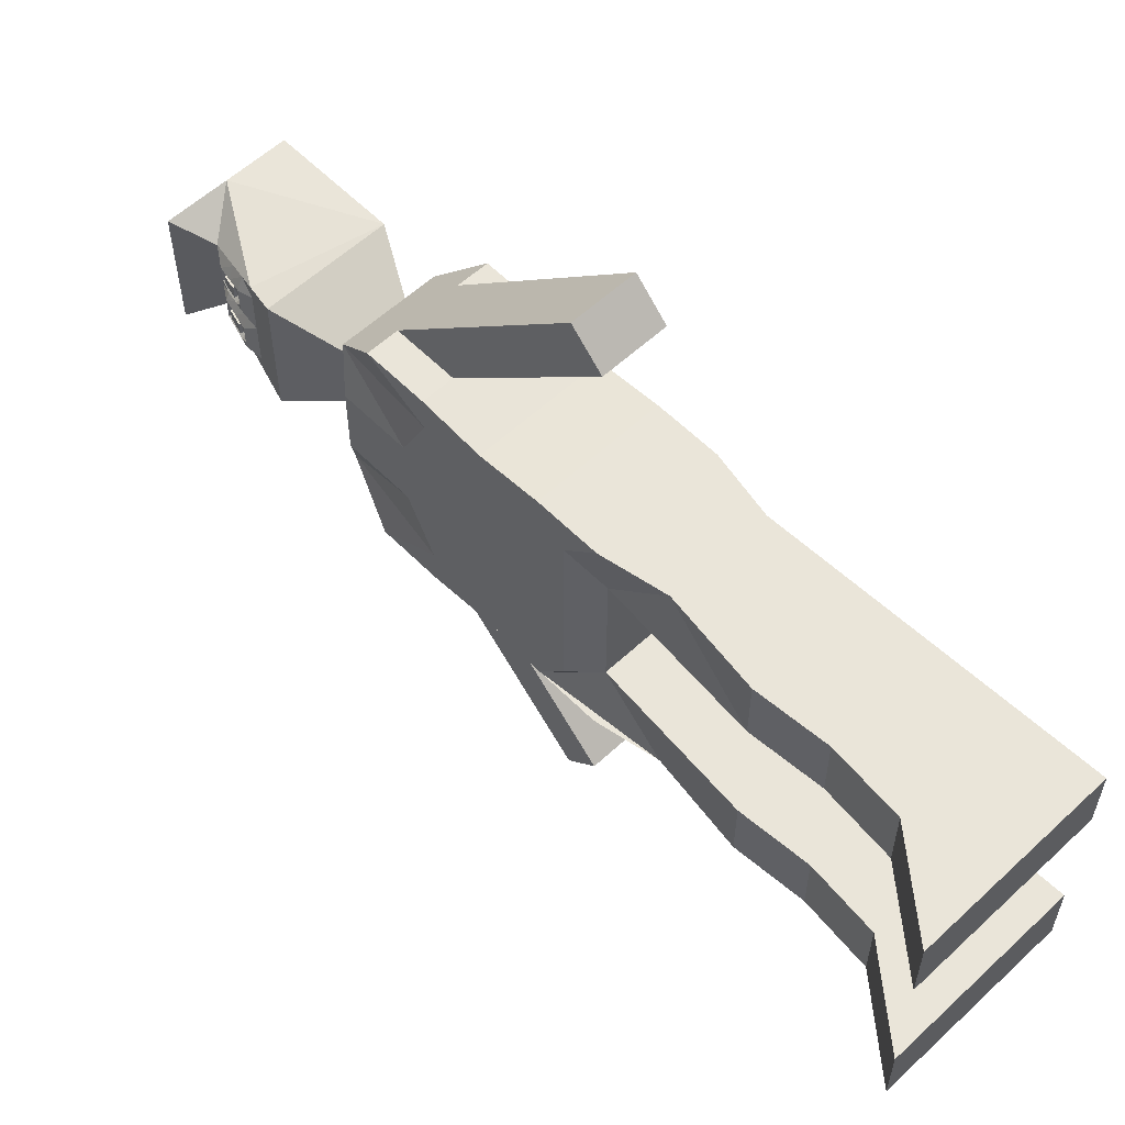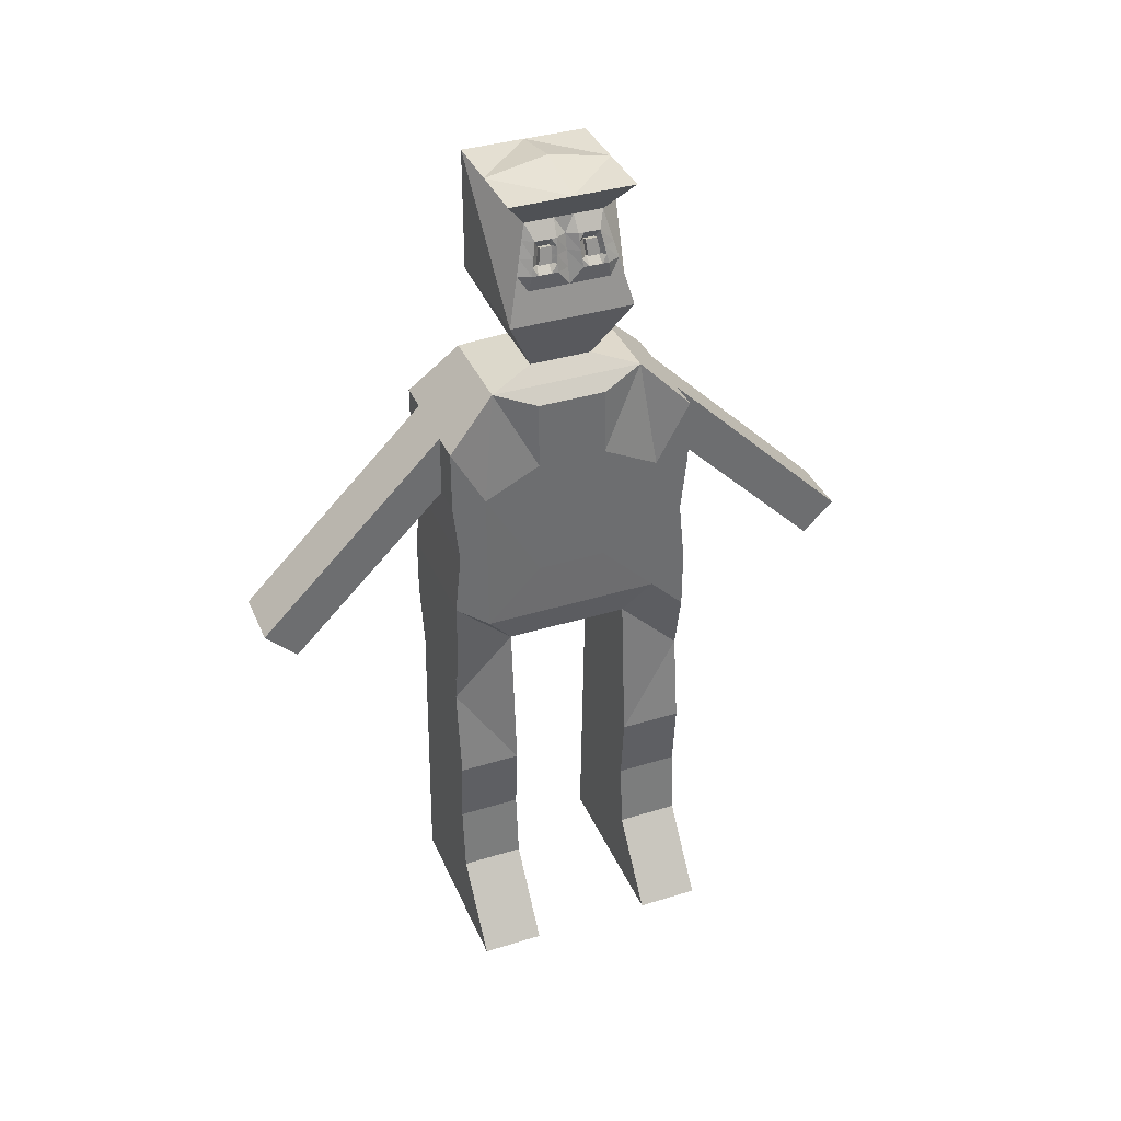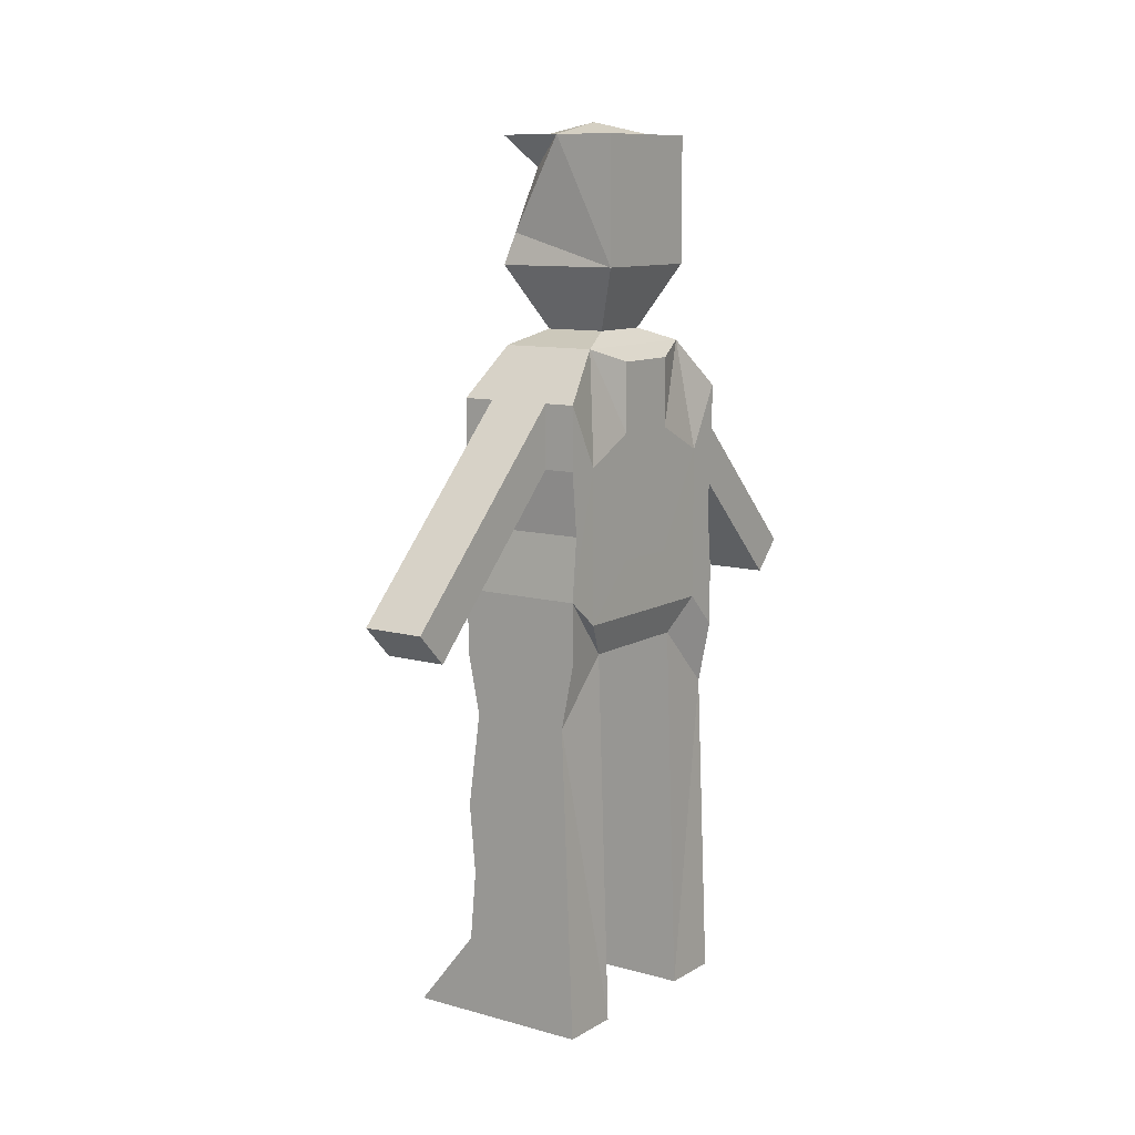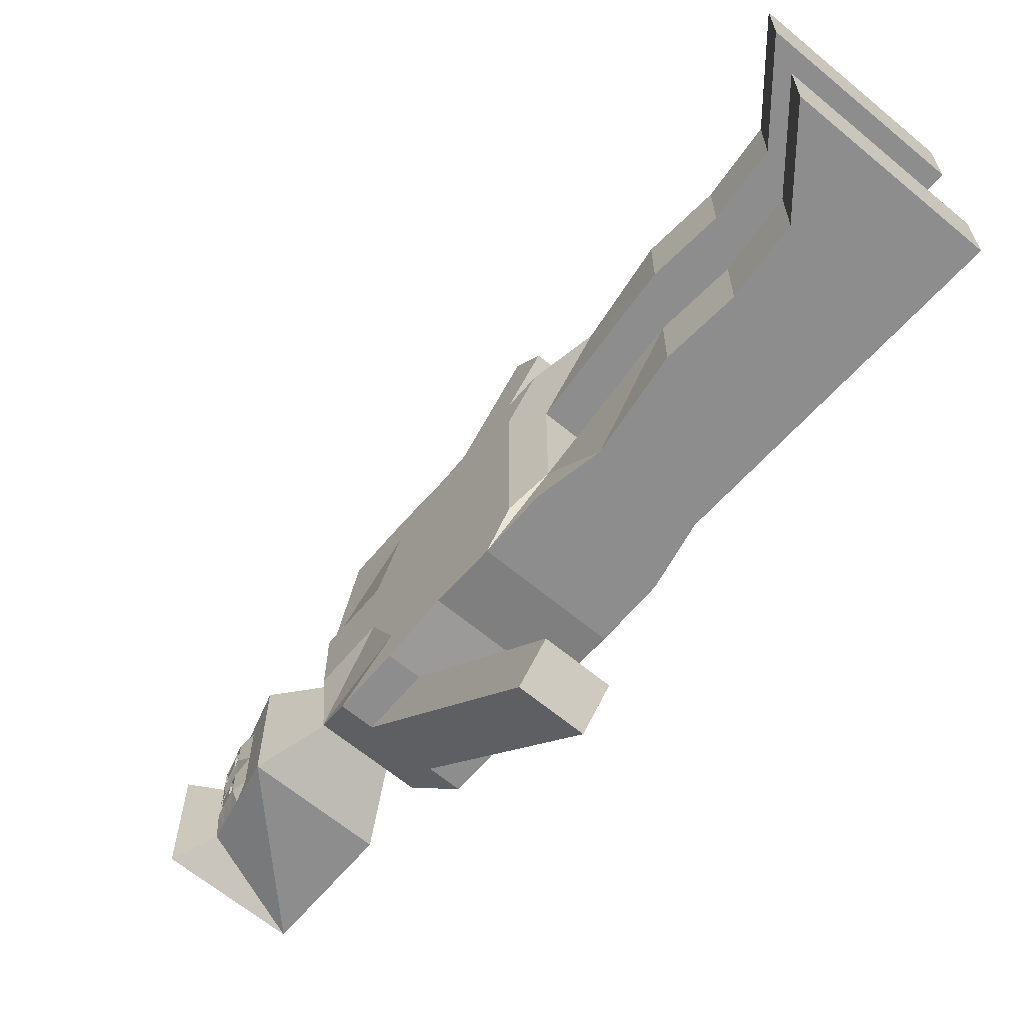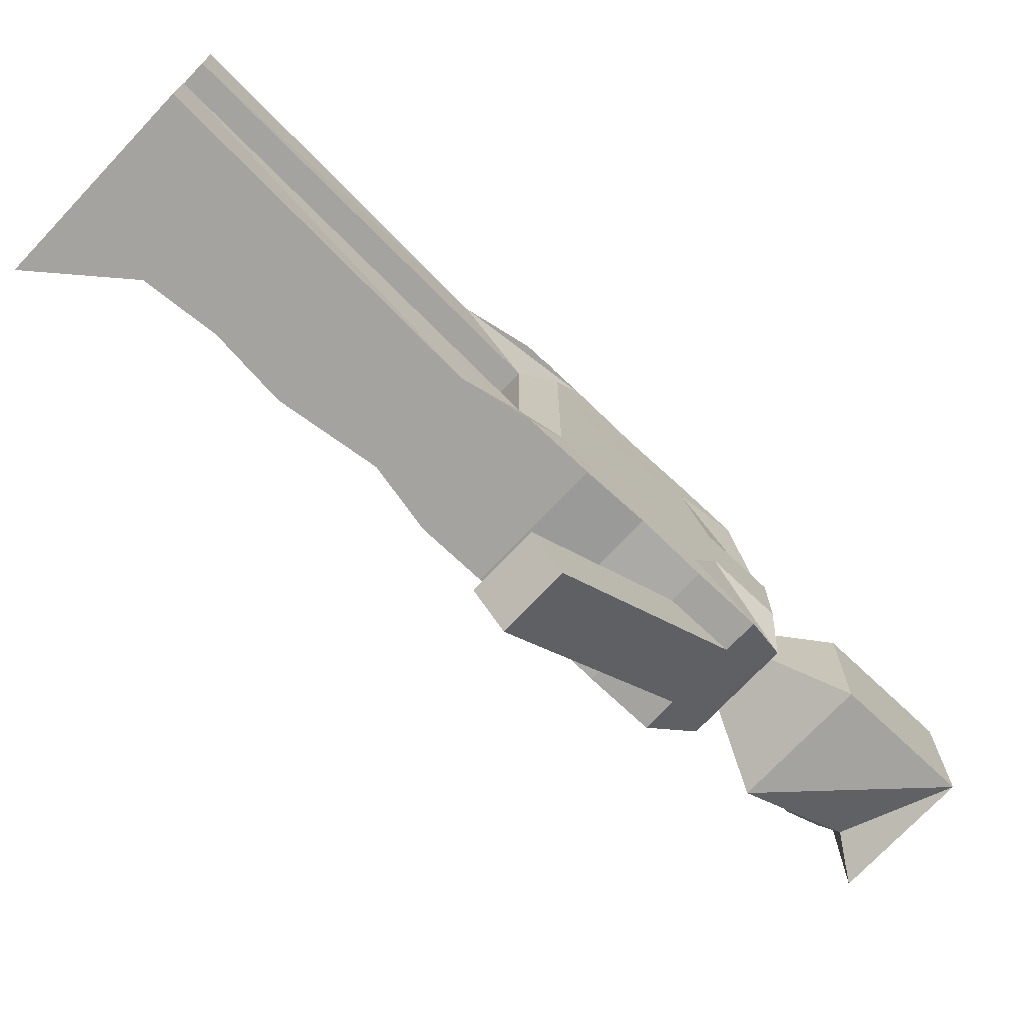
<metadata>
{"format":"obj","ext":"obj","renderer":"f3d","projection":"perspective","resolution":1024,"background":"white","views":[{"elev":57.8,"azim":-43.9,"up":"+Z"},{"elev":37.2,"azim":-111.6,"up":"+Y"},{"elev":10.4,"azim":35.1,"up":"+Y"},{"elev":-64.6,"azim":-40.0,"up":"+Z"},{"elev":-72.8,"azim":46.7,"up":"+Z"}]}
</metadata>
<code>
o Cube
v -1 -1 2
v 1 -1 2
v -1 1 2
v 1 1 2
v 1 -1 -2
v 1 1 -2
v -1 1 -2
v -1 -1 -2
v -0.4997 3 -0.4997
v 0.4997 3 -0.4997
v -0.4997 3 0.4997
v 0.4997 3 0.4997
v 0.8 -2 1
v 0.8 -2 -1
v -0.8 -2 1
v -0.8 -2 -1
v -1 -2 2
v 1 -2 2
v 1 -2 -2
v -1 -2 -2
v -0.8 -3 2
v 0.8 -3 2
v -0.8 -3 -2
v 0.8 -3 -2
v -1 -8 1
v 1 -8 1
v 1 -8 -1
v -1 -8 -1
v 1 -8 2
v 1 -8 -2
v -1 -8 2
v -1 -8 -2
v -1 2 2
v 1 2 -2
v 1 2 2
v -1 2 -2
v -0.9994 4 0.9994
v 0.9994 4 0.9994
v 0.9994 4 -0.9994
v -0.9994 4 -0.9994
v -0.9994 5.989 0.9994
v 0.9994 5.989 0.9994
v 0.9994 5.989 -0.9994
v -0.9994 5.989 -0.9994
v -1 -4.5 -2
v -1 -4.5 -1
v -1 -4.5 1
v -1 -4.5 2
v -1 -6.75 2
v -1 -6.75 1
v -2 -8 -1
v -2 -8 -2
v -1 -6.75 -1
v -1 -6.75 -2
v -2 -8 1
v -2 -8 2
v -0.9994 4 0
v -0.7495 5 -0.7495
v -0.7495 5 0.7495
v -0.7495 5 0
v -1 0 1.9
v 1 0 1.9
v 1 0 -1.9
v -1 0 -1.9
v 0 1 -2
v 0 2 -2
v 0.5 1 -2
v 0.5 2 -2
v -0.5 1 -2
v -0.5 2 -2
v 0 1 2
v 0 2 2
v -0.5 1 2
v -0.5 2 2
v 0.5 1 2
v 0.5 2 2
v 0.5 1.5 2.5
v 0 1.5 2.5
v 0.5 1.7 2.3
v 0 1.7 2.3
v -0.5 1.5 2.5
v -0.5 1.7 2.3
v -0.5 1.5 -2.5
v 0 1.5 -2.5
v -0.5 1.7 -2.3
v 0 1.7 -2.3
v 0.5 1.5 -2.5
v 0.5 1.7 -2.3
v 0.5 -0.1213 3.121
v 0 -0.1213 3.121
v -0.5 -0.1213 3.121
v 0.5 0.3787 3.621
v 0 0.3787 3.621
v -0.5 0.3787 3.621
v -0.5 -0.1213 -3.121
v 0 -0.1213 -3.121
v 0.5 -0.1213 -3.121
v -0.5 0.3787 -3.621
v 0 0.3787 -3.621
v 0.5 0.3787 -3.621
v -0.5 -1.536 -4.536
v 0 -1.536 -4.536
v 0.5 -1.536 -4.536
v -0.5 -1.036 -5.036
v 0 -1.036 -5.036
v 0.5 -1.036 -5.036
v 0.5 -1.536 4.536
v 0 -1.536 4.536
v -0.5 -1.536 4.536
v 0.5 -1.036 5.036
v 0 -1.036 5.036
v -0.5 -1.036 5.036
v -0.9 -5.625 -2
v -0.9 -5.625 -1
v -0.9 -5.625 1
v -0.9 -5.625 2
v -0.9994 4 0.4997
v -0.6246 5.5 -0.6246
v -0.8744 4.5 0.8744
v -0.9994 4 -0.4997
v -0.8744 4.5 -0.8744
v -0.6246 5.5 0.6246
v -0.6246 5.5 0
v -0.8744 4.5 0
v -0.8744 4.5 0.4372
v -0.8744 4.5 -0.4372
v -0.6246 5.5 -0.3123
v -0.6246 5.5 0.3123
v -0.812 4.75 -0.812
v -0.6871 5.25 0.6871
v -0.812 4.75 0
v -0.8495 5 -0.5621
v -0.8495 5 0.1874
v -0.6871 5.25 -0.6871
v -0.812 4.75 0.812
v -0.6871 5.25 0
v -0.8495 5 -0.1874
v -0.8495 5 0.5621
v -0.912 4.75 0.406
v -0.8744 4.5 0.2186
v -0.8744 4.5 0.6558
v -0.912 4.75 -0.406
v -0.8744 4.5 -0.6558
v -0.8744 4.5 -0.2186
v -0.7871 5.25 -0.3435
v -0.6246 5.5 -0.4685
v -0.6246 5.5 -0.1562
v -0.7871 5.25 0.3435
v -0.6246 5.5 0.1562
v -0.6246 5.5 0.4685
v -0.7871 5.25 0.5153
v -0.7871 5.25 0.1718
v -0.7871 5.25 -0.1718
v -0.7871 5.25 -0.5153
v -0.912 4.75 -0.609
v -0.912 4.75 0.203
v -0.912 4.75 0.609
v -0.912 4.75 -0.203
v -0.7495 5 -0.2811
v -0.7495 5 0.4685
v -0.7808 4.875 0.3904
v -0.7808 4.875 -0.3904
v -0.7495 5 -0.4685
v -0.7495 5 0.2811
v -0.7183 5.125 -0.3591
v -0.7183 5.125 0.3591
v -0.8183 5.125 0.5387
v -0.7871 5.25 0.4294
v -0.8183 5.125 0.1796
v -0.7871 5.25 0.2576
v -0.8183 5.125 -0.1796
v -0.7871 5.25 -0.2576
v -0.8183 5.125 -0.5387
v -0.7871 5.25 -0.4294
v -0.8808 4.875 -0.5856
v -0.912 4.75 -0.5075
v -0.8808 4.875 0.1952
v -0.912 4.75 0.3045
v -0.8808 4.875 0.5856
v -0.912 4.75 0.5075
v -0.8808 4.875 -0.1952
v -0.912 4.75 -0.3045
v -0.7808 4.875 -0.2928
v -0.7808 4.875 0.488
v -0.7183 5.125 -0.4489
v -0.7183 5.125 -0.2694
v -0.7183 5.125 0.2694
v -0.7183 5.125 0.4489
v -0.7808 4.875 -0.488
v -0.7808 4.875 0.2928
v -0.8465 5.024 -0.2811
v -0.8465 5.024 -0.3748
v -0.8465 5.024 0.4685
v -0.8465 5.024 0.3748
v -0.8778 4.899 0.3904
v -0.8778 4.899 -0.3904
v -0.8465 5.024 -0.4685
v -0.8465 5.024 0.2811
v -0.8153 5.149 -0.3591
v -0.8153 5.149 0.3591
v -0.8778 4.899 -0.2928
v -0.8778 4.899 0.488
v -0.8153 5.149 -0.4489
v -0.8153 5.149 -0.2694
v -0.8153 5.149 0.2694
v -0.8153 5.149 0.4489
v -0.8778 4.899 -0.488
v -0.8778 4.899 0.2928
v 0 5.989 0.9994
v 0.9994 5.989 0
v 0 5.989 -0.9994
v -0.9994 5.989 0
v 0 6.189 0
v -1 0.5525 0.5525
v -1 1 1.448
v -1 1.448 0.5525
v -1 -0.5525 0.5525
v -0.9996 -1.445 1.442
v -1 1.448 -0.5525
v -1 1 -1.448
v -1 0.5525 -0.5525
v -1 -0.5525 -0.5525
v -0.9996 -1.445 -1.442
v 1 0.5525 0.5525
v 1 1.448 0.5525
v 1 1 1.448
v 1 -0.5525 0.5525
v 0.9996 -1.445 1.442
v 1 1 -1.448
v 1 1.448 -0.5525
v 1 0.5525 -0.5525
v 0.9996 -1.445 -1.442
v 1 -0.5525 -0.5525
v 1 2.552 0.5525
v 0.7762 2.776 1.224
v -1 2.552 0.5525
v -0.7762 2.776 1.224
v 1 2.552 -0.5525
v 0.7762 2.776 -1.224
v -1 2.552 -0.5525
v -0.7762 2.776 -1.224
f 12 239 10
f 2 22 13
f 238 225 230
f 226 62 2
f 214 222 217
f 75 73 61
f 226 35 4
f 232 63 6
f 232 24 19
f 69 67 63
f 218 61 3
f 8 23 16
f 229 34 239
f 10 241 9
f 231 227 233
f 220 64 8
f 24 20 19
f 15 14 13
f 21 18 17
f 220 36 7
f 223 15 218
f 11 235 12
f 5 20 8
f 1 18 2
f 24 32 113
f 13 25 115
f 26 31 25
f 28 30 27
f 22 26 13
f 114 28 27
f 116 31 29
f 24 27 30
f 50 25 55
f 4 76 75
f 7 70 69
f 12 37 11
f 218 21 17
f 228 14 232
f 72 35 237
f 9 237 11
f 66 36 239
f 129 118 43
f 11 57 40
f 10 38 12
f 9 39 10
f 209 135 119
f 39 210 42
f 23 46 16
f 113 53 114
f 21 47 48
f 115 49 116
f 54 51 53
f 28 52 32
f 54 32 52
f 28 53 51
f 50 56 49
f 31 55 25
f 31 49 56
f 131 137 181
f 135 138 179
f 62 1 2
f 64 5 8
f 68 86 66
f 67 34 6
f 69 85 83
f 75 79 77
f 73 33 3
f 72 79 76
f 78 82 81
f 77 80 78
f 74 80 72
f 75 90 71
f 73 82 74
f 75 92 89
f 84 88 87
f 83 86 84
f 69 96 65
f 67 88 68
f 69 98 95
f 66 85 70
f 92 107 89
f 91 112 94
f 81 91 94
f 78 92 77
f 71 91 73
f 81 93 78
f 96 103 97
f 100 105 99
f 87 99 84
f 65 97 67
f 87 97 100
f 84 98 83
f 101 105 102
f 102 106 103
f 97 106 100
f 98 101 95
f 99 104 98
f 95 102 96
f 107 111 108
f 108 112 109
f 93 110 92
f 89 108 90
f 94 111 93
f 90 109 91
f 45 114 46
f 47 116 48
f 236 219 216
f 160 202 184
f 117 140 124
f 37 141 125
f 185 199 165
f 120 143 121
f 57 144 126
f 174 127 146
f 136 147 153
f 212 118 123
f 170 128 149
f 151 122 150
f 168 150 128
f 188 151 168
f 59 151 167
f 136 149 123
f 133 169 136
f 187 148 170
f 172 147 127
f 171 172 186
f 60 153 171
f 154 118 134
f 132 154 134
f 165 174 185
f 155 175 58
f 143 129 121
f 126 176 155
f 156 177 60
f 124 156 131
f 125 178 156
f 184 138 160
f 141 180 139
f 141 135 157
f 183 137 159
f 144 182 142
f 124 158 144
f 164 205 187
f 182 162 142
f 182 181 183
f 183 196 162
f 139 184 161
f 180 179 184
f 185 154 173
f 163 173 132
f 163 207 197
f 186 145 165
f 185 197 203
f 159 171 186
f 169 170 152
f 164 169 133
f 161 208 190
f 166 168 148
f 159 201 183
f 160 167 188
f 189 132 175
f 176 175 155
f 142 189 176
f 190 133 177
f 178 177 156
f 178 161 190
f 208 194 198
f 196 197 207
f 201 192 196
f 195 193 194
f 192 203 197
f 191 199 192
f 198 200 205
f 194 206 200
f 187 200 166
f 162 207 189
f 159 204 191
f 164 208 198
f 184 195 161
f 188 193 160
f 165 204 186
f 166 206 188
f 122 212 123
f 210 211 213
f 212 211 44
f 209 212 41
f 209 210 213
f 214 215 216
f 219 220 221
f 224 225 226
f 229 230 231
f 232 227 228
f 229 233 232
f 226 227 224
f 225 231 230
f 241 219 240
f 217 215 214
f 220 222 221
f 219 214 216
f 218 222 223
f 216 237 236
f 230 239 238
f 235 225 234
f 238 235 234
f 236 241 240
f 215 33 237
f 12 235 239
f 13 228 2
f 2 18 22
f 238 234 225
f 2 228 226
f 226 4 62
f 214 221 222
f 61 62 4
f 75 71 73
f 61 4 75
f 73 3 61
f 226 235 35
f 6 229 232
f 232 5 63
f 19 5 232
f 232 14 24
f 63 64 7
f 69 65 67
f 63 7 69
f 67 6 63
f 3 215 218
f 218 1 61
f 16 223 8
f 8 20 23
f 229 6 34
f 10 239 241
f 231 224 227
f 8 223 220
f 220 7 64
f 24 23 20
f 15 16 14
f 21 22 18
f 220 241 36
f 223 16 15
f 11 237 235
f 5 19 20
f 1 17 18
f 45 23 24
f 24 30 32
f 32 54 113
f 113 45 24
f 47 15 13
f 13 26 25
f 25 50 115
f 115 47 13
f 26 29 31
f 28 32 30
f 22 29 26
f 27 14 16
f 16 46 114
f 114 53 28
f 27 16 114
f 29 22 21
f 21 48 116
f 116 49 31
f 29 21 116
f 24 14 27
f 4 35 76
f 7 36 70
f 12 38 37
f 17 1 218
f 218 15 21
f 228 13 14
f 237 33 74
f 72 76 35
f 237 74 72
f 35 235 237
f 9 241 237
f 239 34 68
f 66 70 36
f 239 68 66
f 36 241 239
f 43 39 40
f 40 121 129
f 129 58 134
f 118 44 211
f 129 134 118
f 43 40 129
f 118 211 43
f 40 9 11
f 11 37 117
f 57 120 40
f 11 117 57
f 10 39 38
f 9 40 39
f 119 37 38
f 38 42 209
f 209 41 122
f 130 59 135
f 209 122 130
f 119 38 209
f 209 130 135
f 42 38 39
f 39 43 210
f 23 45 46
f 113 54 53
f 21 15 47
f 115 50 49
f 54 52 51
f 28 51 52
f 50 55 56
f 31 56 55
f 181 158 131
f 131 60 137
f 179 157 135
f 135 59 138
f 62 61 1
f 64 63 5
f 68 88 86
f 67 68 34
f 69 70 85
f 75 76 79
f 73 74 33
f 72 80 79
f 78 80 82
f 77 79 80
f 74 82 80
f 75 89 90
f 73 81 82
f 75 77 92
f 84 86 88
f 83 85 86
f 69 95 96
f 67 87 88
f 69 83 98
f 66 86 85
f 92 110 107
f 91 109 112
f 81 73 91
f 78 93 92
f 71 90 91
f 81 94 93
f 96 102 103
f 100 106 105
f 87 100 99
f 65 96 97
f 87 67 97
f 84 99 98
f 101 104 105
f 102 105 106
f 97 103 106
f 98 104 101
f 99 105 104
f 95 101 102
f 107 110 111
f 108 111 112
f 93 111 110
f 89 107 108
f 94 112 111
f 90 108 109
f 45 113 114
f 47 115 116
f 236 240 219
f 160 193 202
f 124 57 117
f 117 125 140
f 125 117 37
f 37 119 141
f 185 203 199
f 121 40 120
f 120 126 143
f 126 120 57
f 57 124 144
f 146 154 174
f 174 145 127
f 136 123 147
f 212 44 118
f 149 152 170
f 170 148 128
f 151 130 122
f 128 148 168
f 168 151 150
f 188 167 151
f 167 138 59
f 59 130 151
f 136 152 149
f 136 60 133
f 169 152 136
f 187 166 148
f 127 145 172
f 172 153 147
f 171 153 172
f 171 137 60
f 60 136 153
f 154 146 118
f 134 58 132
f 132 173 154
f 165 145 174
f 58 129 155
f 175 132 58
f 143 155 129
f 155 143 126
f 126 142 176
f 60 131 156
f 177 133 60
f 124 140 156
f 156 140 125
f 125 139 178
f 184 179 138
f 139 125 141
f 141 157 180
f 141 119 135
f 183 181 137
f 142 126 144
f 144 158 182
f 124 131 158
f 164 198 205
f 182 183 162
f 182 158 181
f 183 201 196
f 139 180 184
f 180 157 179
f 185 174 154
f 163 185 173
f 163 189 207
f 186 172 145
f 185 163 197
f 159 137 171
f 169 187 170
f 164 187 169
f 161 195 208
f 166 188 168
f 159 191 201
f 160 138 167
f 189 163 132
f 176 189 175
f 142 162 189
f 190 164 133
f 178 190 177
f 178 139 161
f 208 195 194
f 196 192 197
f 201 191 192
f 195 202 193
f 192 199 203
f 191 204 199
f 198 194 200
f 194 193 206
f 187 205 200
f 162 196 207
f 159 186 204
f 164 190 208
f 184 202 195
f 188 206 193
f 165 199 204
f 166 200 206
f 122 41 212
f 210 43 211
f 212 213 211
f 209 213 212
f 209 42 210
f 232 233 227
f 229 231 233
f 226 228 227
f 225 224 231
f 241 220 219
f 217 218 215
f 220 223 222
f 219 221 214
f 218 217 222
f 216 215 237
f 230 229 239
f 235 226 225
f 238 239 235
f 236 237 241
f 215 3 33

</code>
